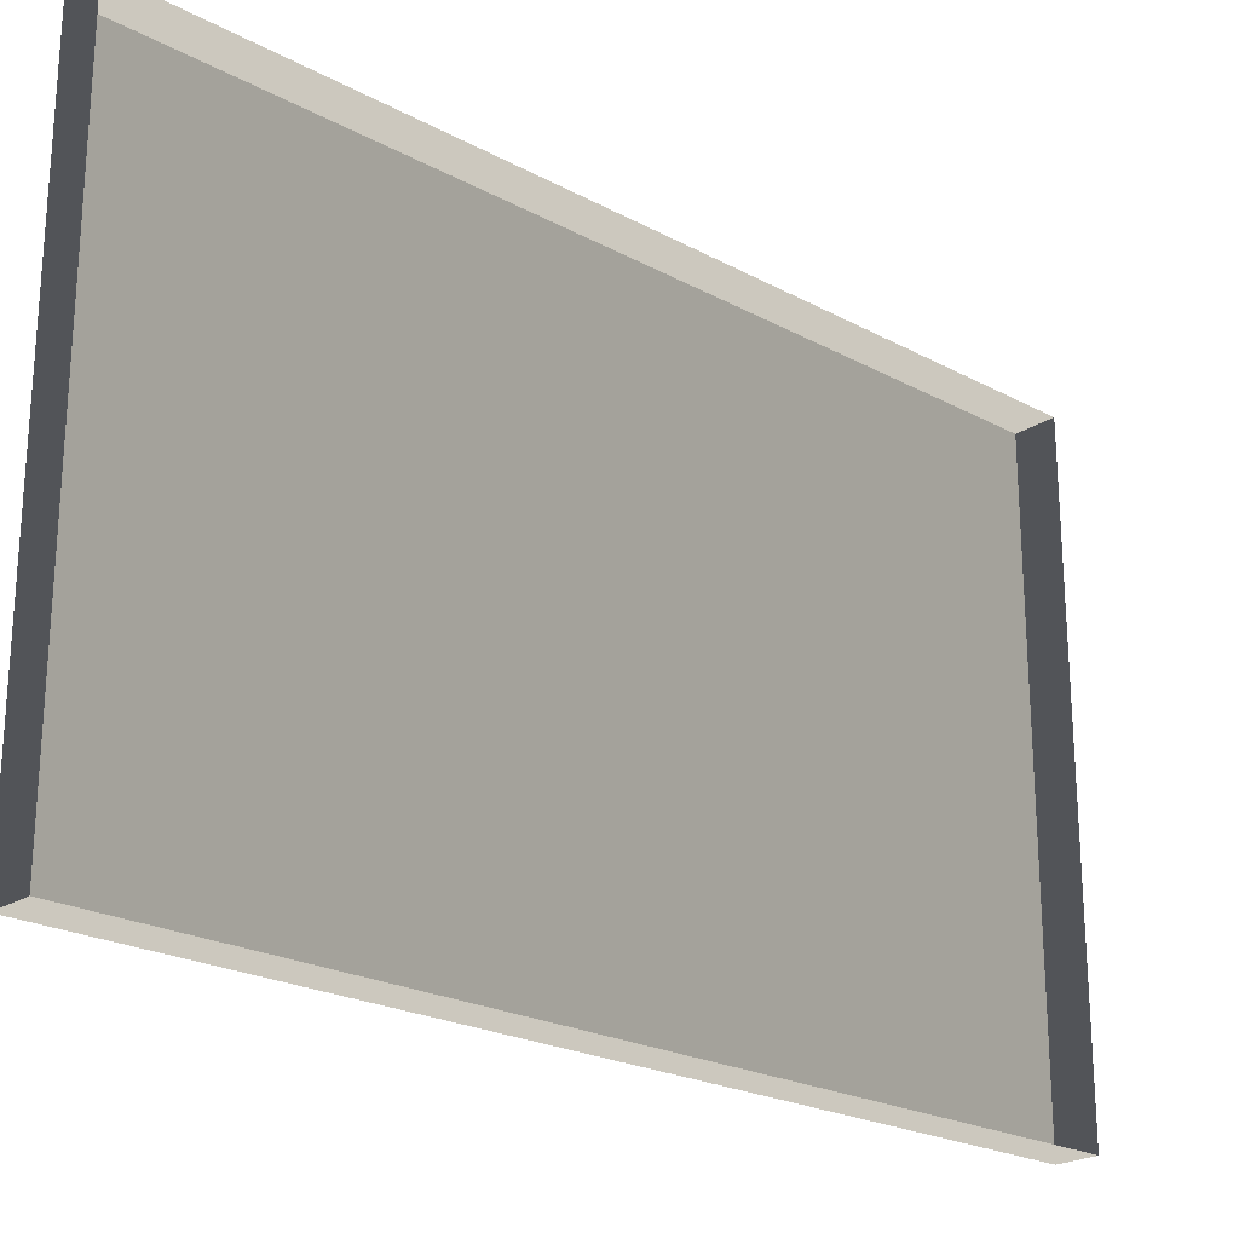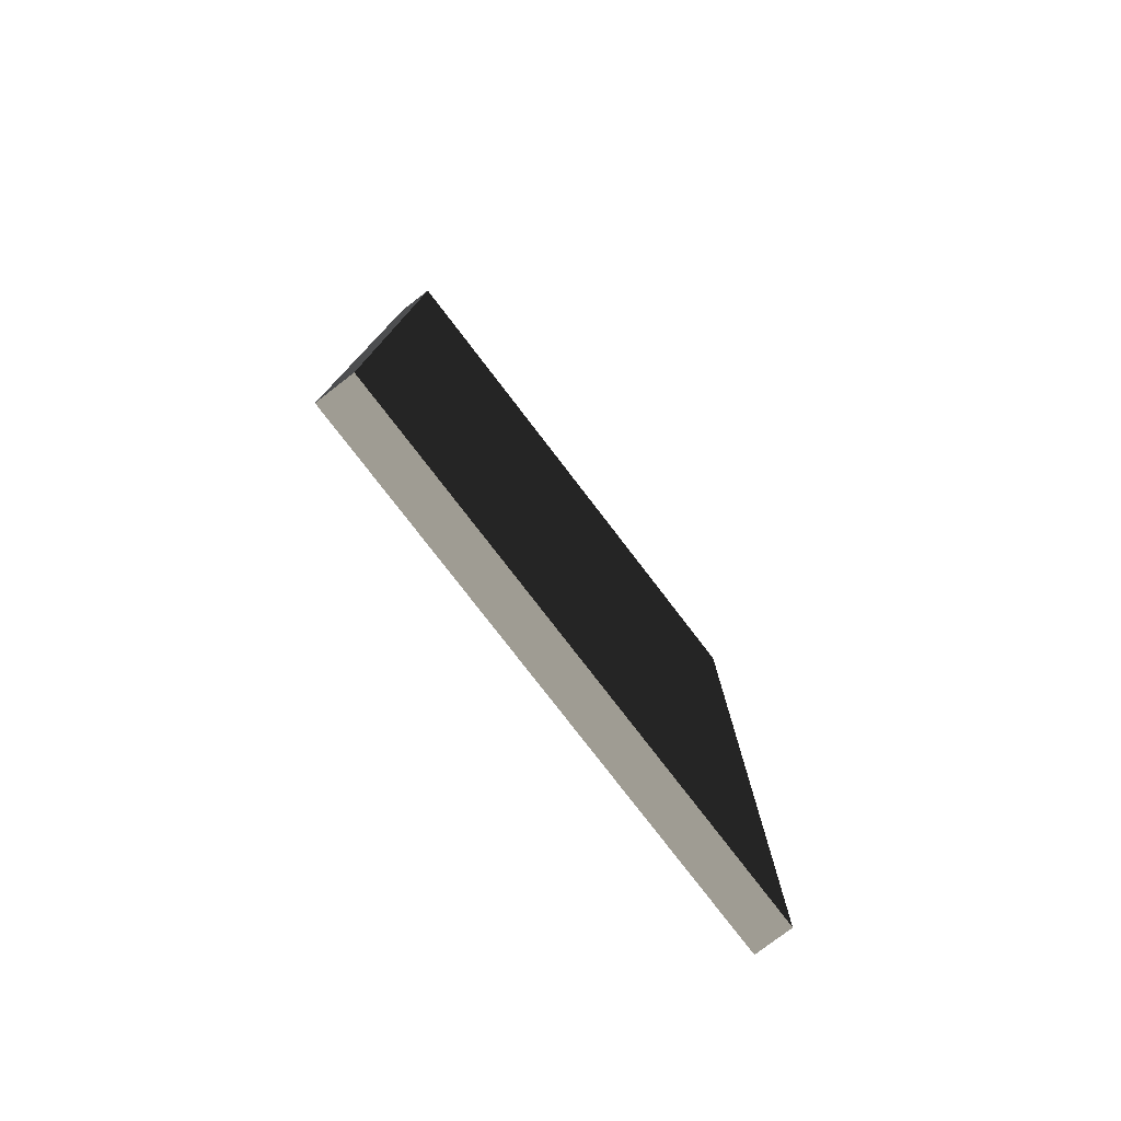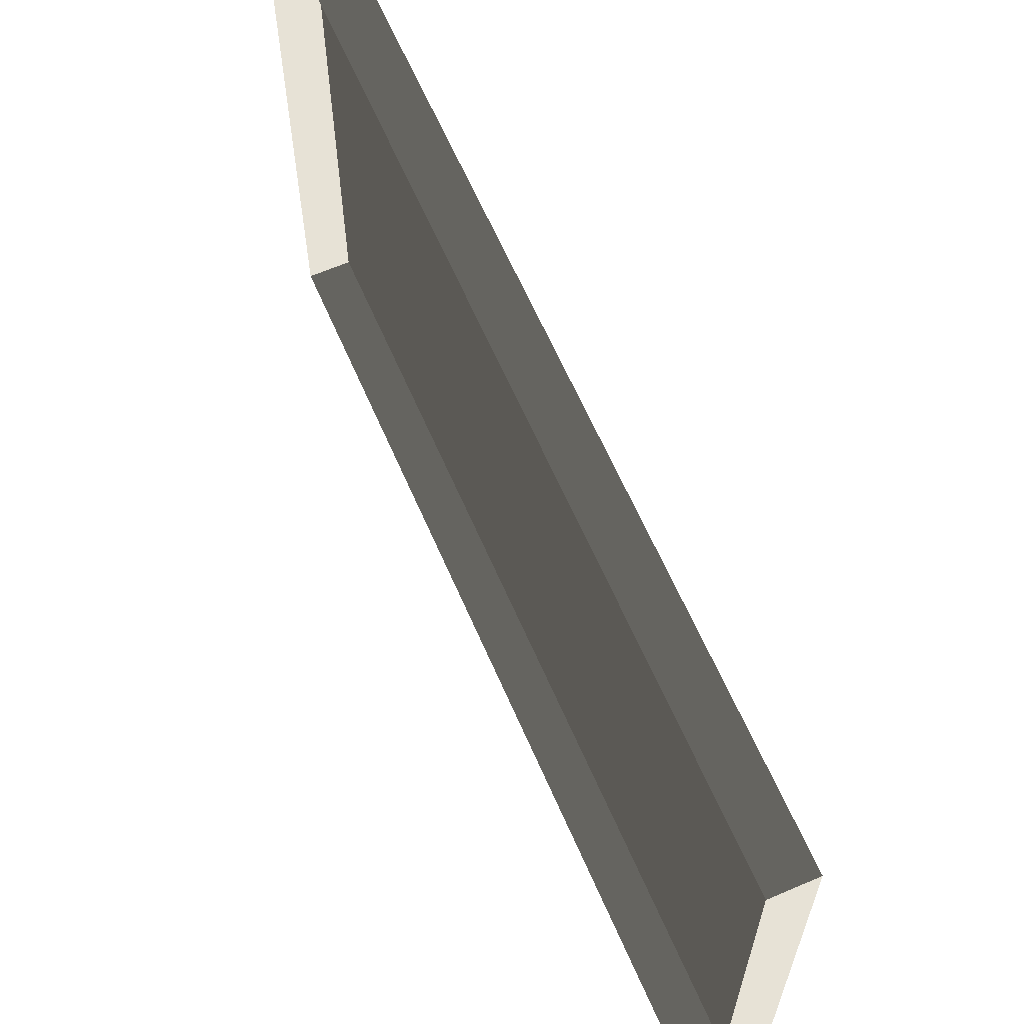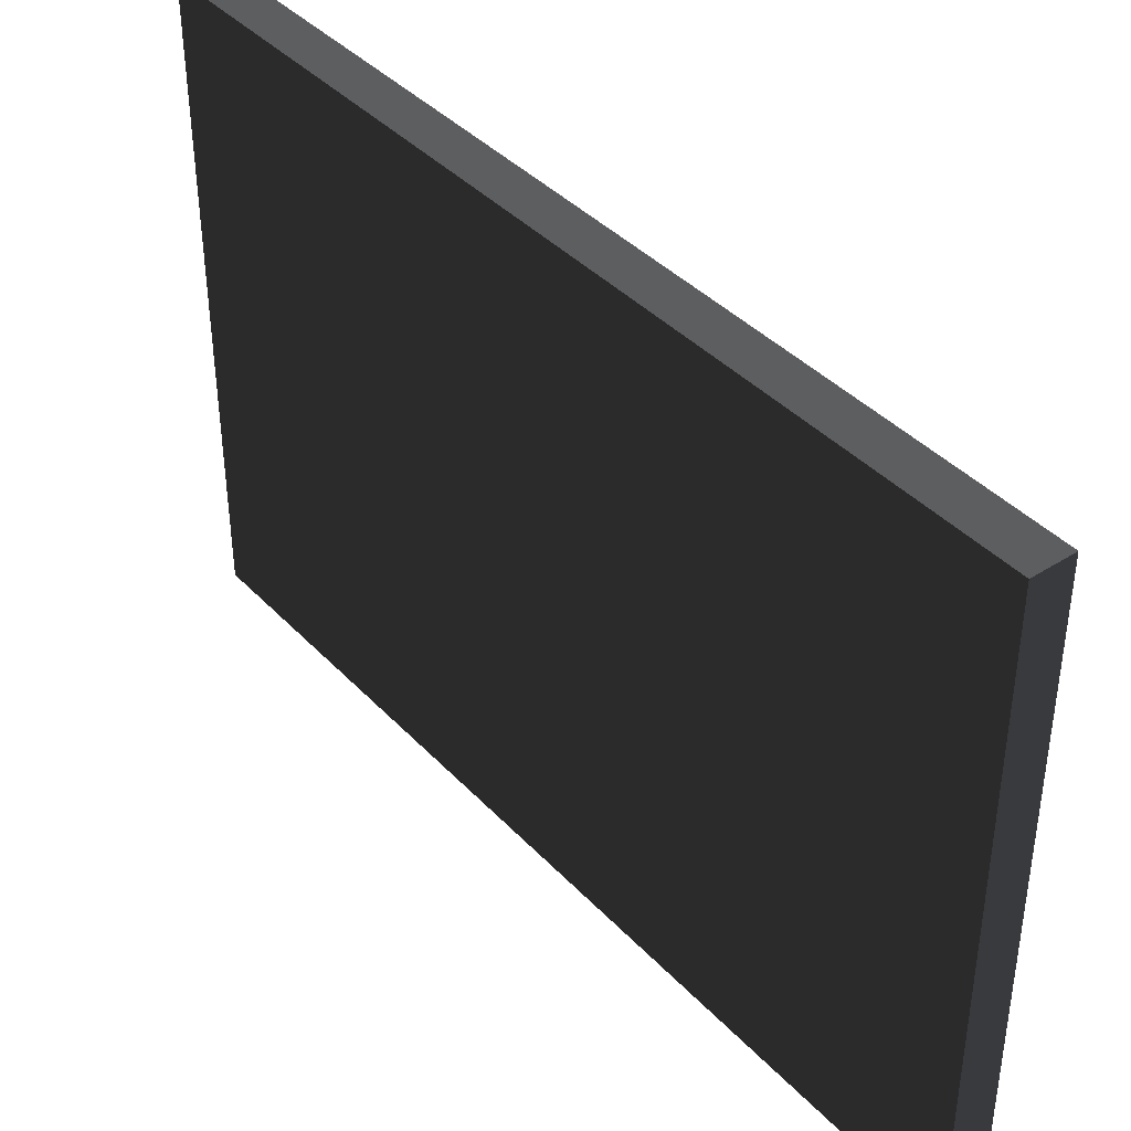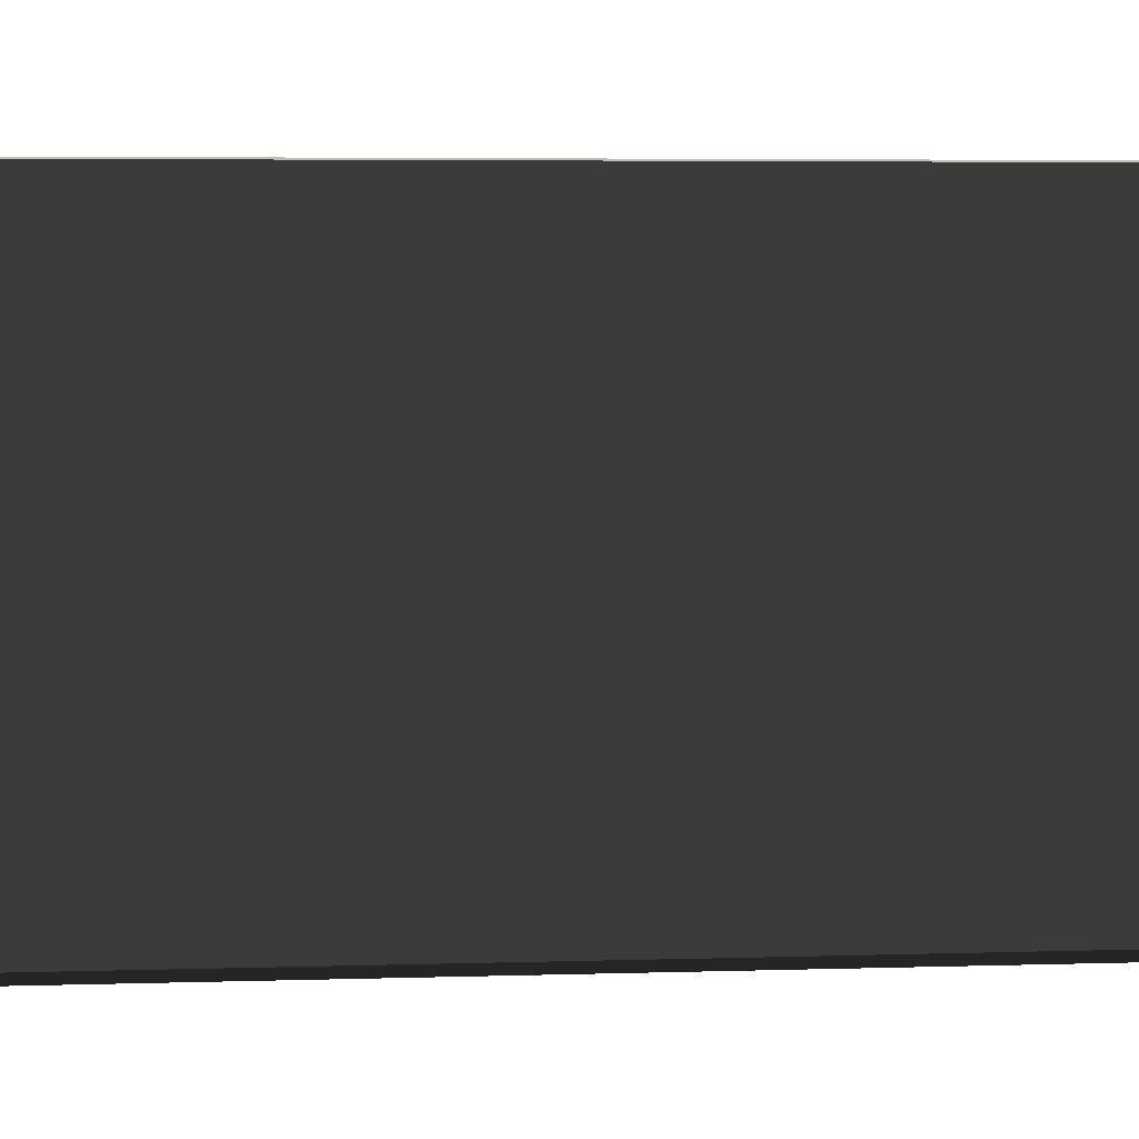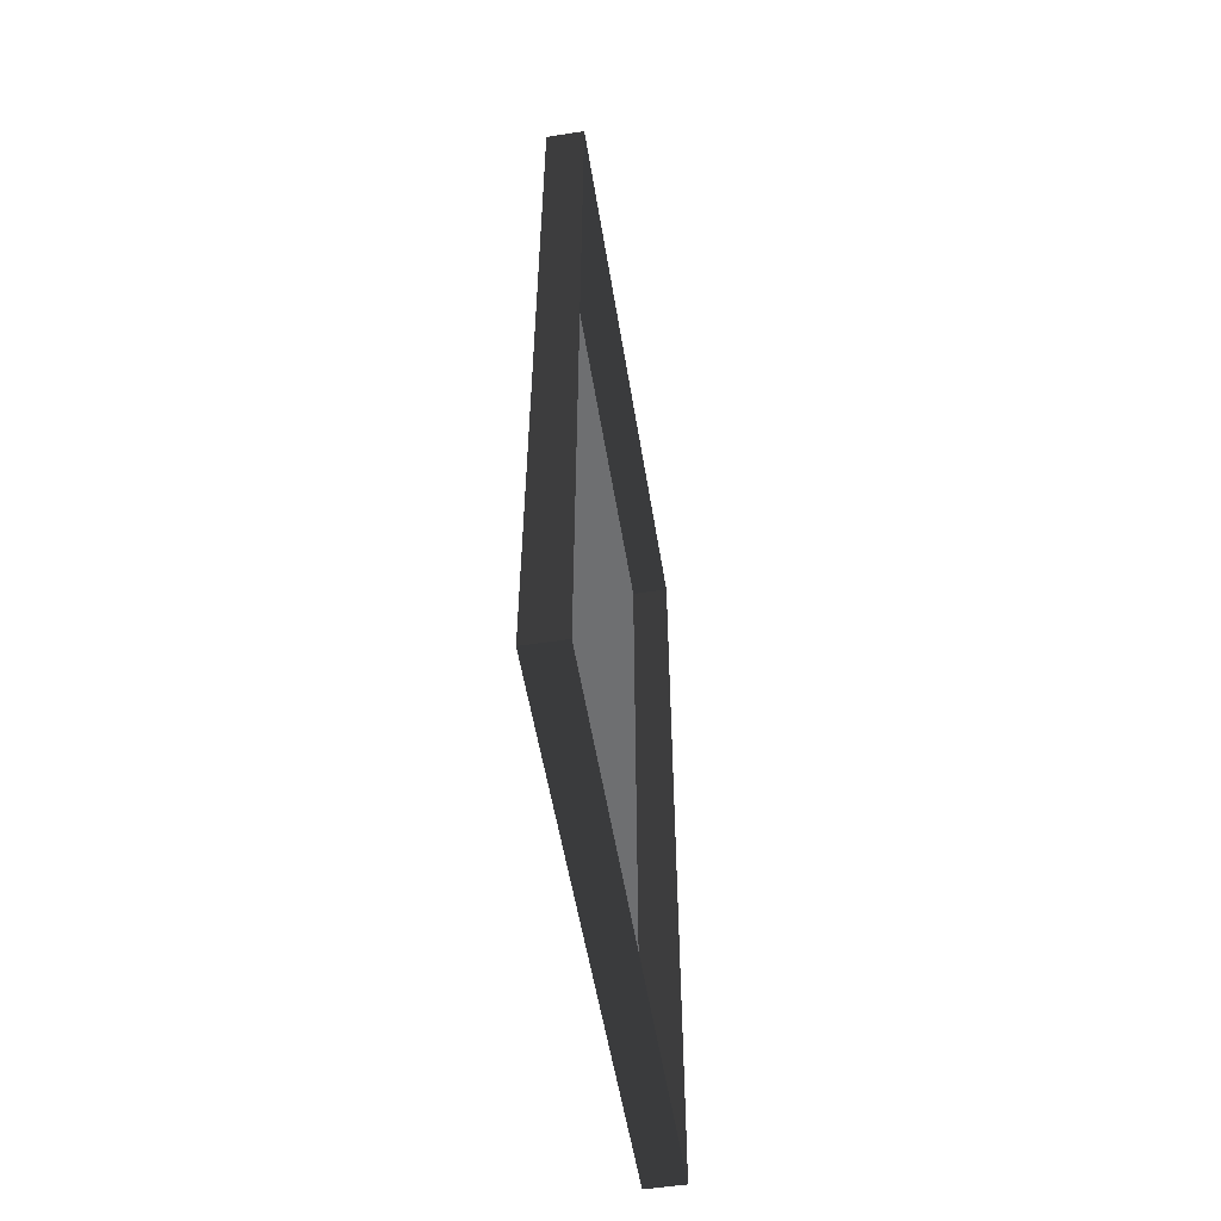
<metadata>
{"format":"obj","ext":"obj","renderer":"f3d","projection":"perspective","resolution":1024,"background":"white","views":[{"elev":-22.8,"azim":-132.7,"up":"+Y"},{"elev":-78.2,"azim":37.5,"up":"+Z"},{"elev":63.7,"azim":-23.5,"up":"+Y"},{"elev":39.9,"azim":141.7,"up":"+Y"},{"elev":5.9,"azim":-94.9,"up":"+Y"},{"elev":-54.6,"azim":-170.8,"up":"+Z"}]}
</metadata>
<code>
v -0.9378 3.103 -0.1923
v -0.9378 3.103 -2.463
v -0.9378 1.611 -2.463
v -0.9378 1.611 -0.1923
v -0.9378 3.103 -0.1923
v -0.9378 1.611 -0.1923
v -1.039 1.611 -0.1923
v -1.039 3.103 -0.1923
v -0.9378 1.611 -0.1923
v -0.9378 1.611 -2.463
v -1.039 1.611 -2.463
v -1.039 1.611 -0.1923
v -0.9378 3.103 -2.463
v -0.9378 3.103 -0.1923
v -1.039 3.103 -0.1923
v -1.039 3.103 -2.463
v -0.9378 1.611 -2.463
v -0.9378 3.103 -2.463
v -1.039 3.103 -2.463
v -1.039 1.611 -2.463
g Building.014_33376_224
f 1 3 2
f 1 4 3
f 5 7 6
f 5 8 7
f 9 11 10
f 9 12 11
f 13 15 14
f 13 16 15
f 17 19 18
f 17 20 19

</code>
